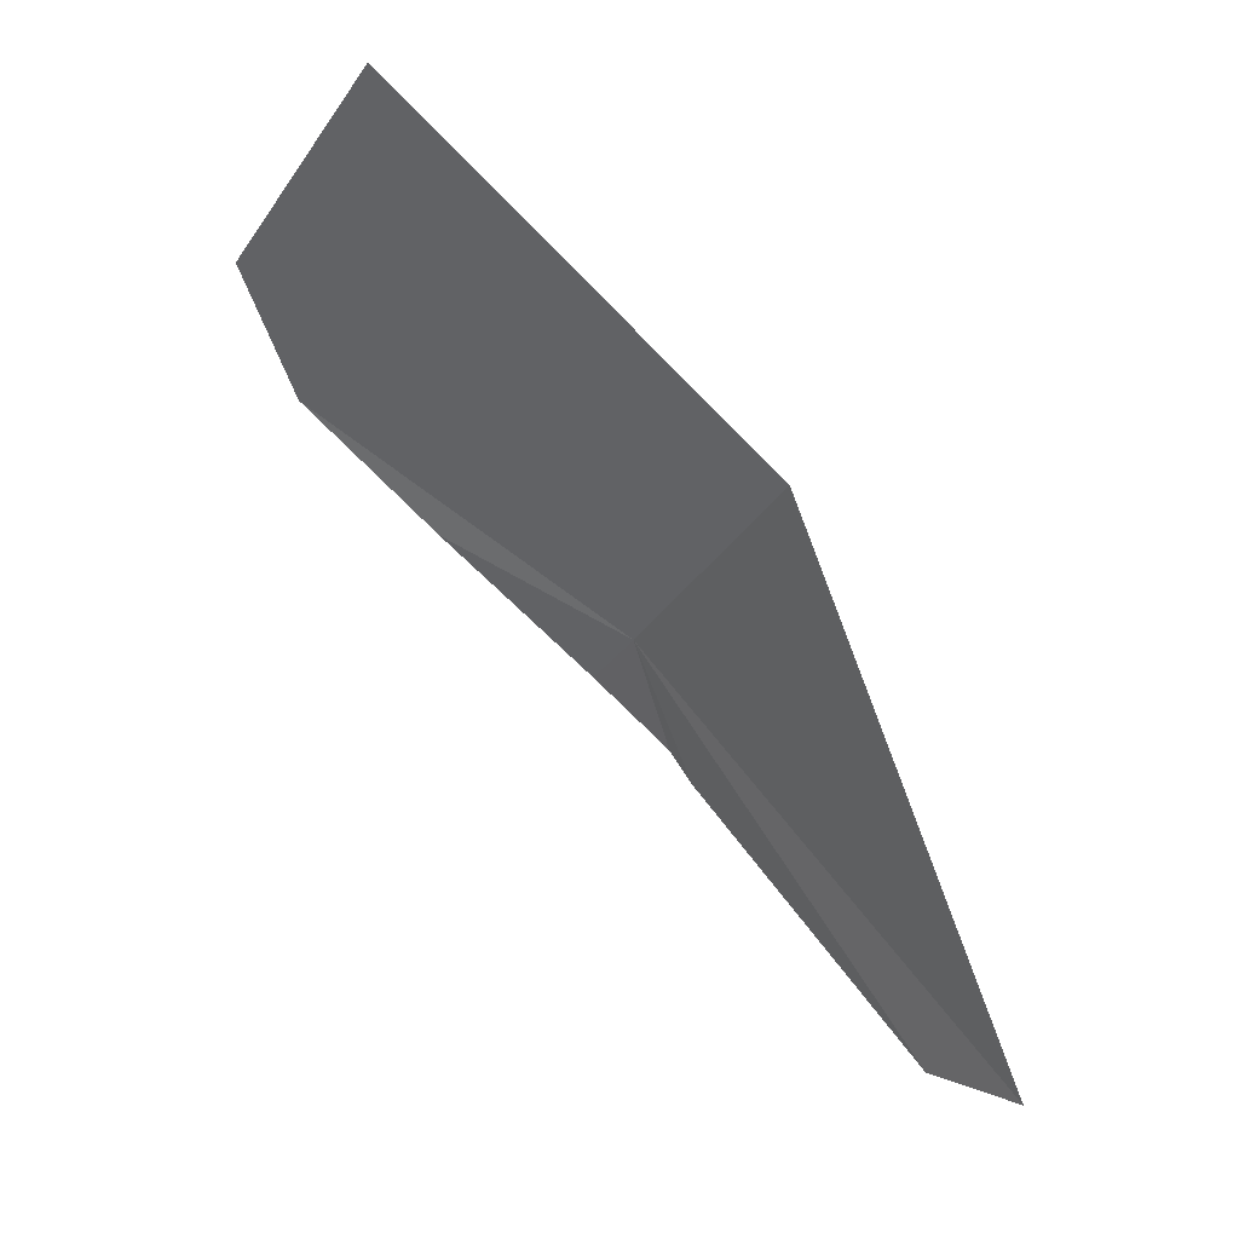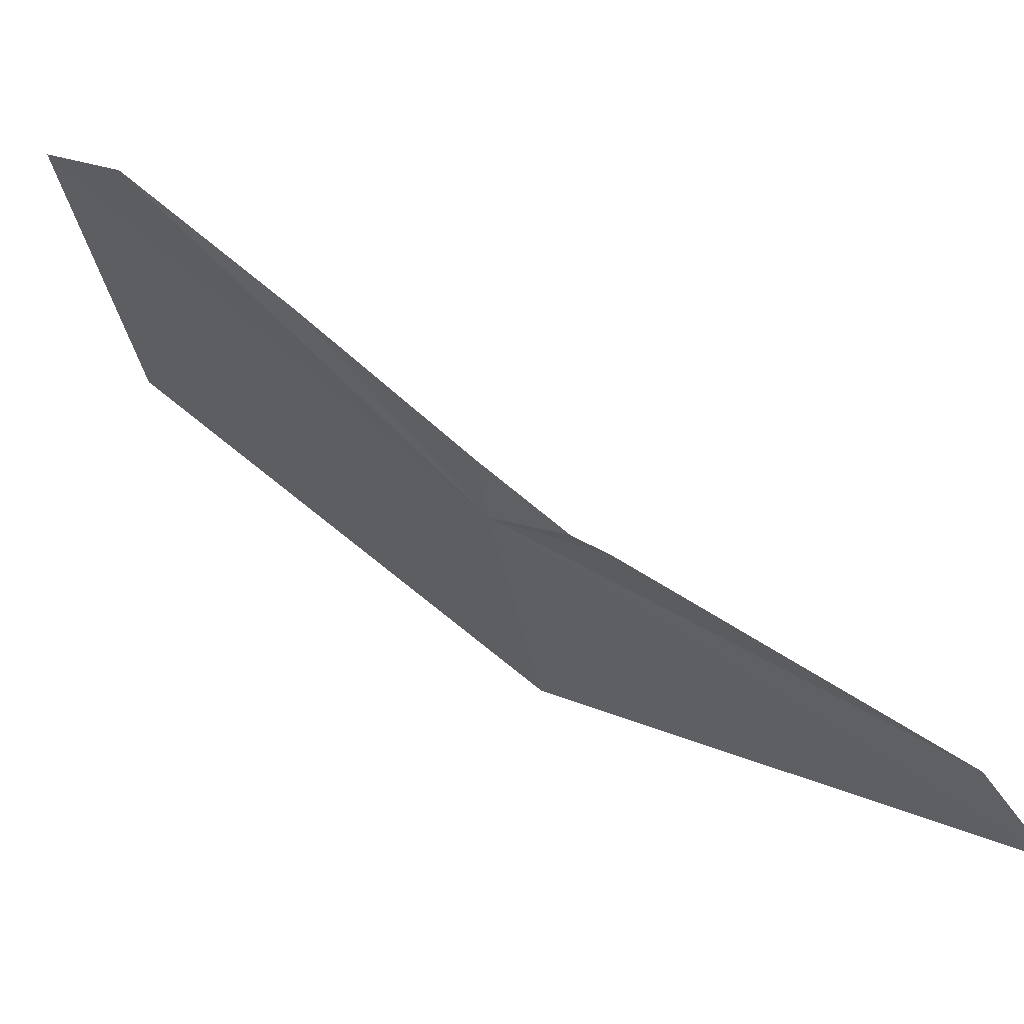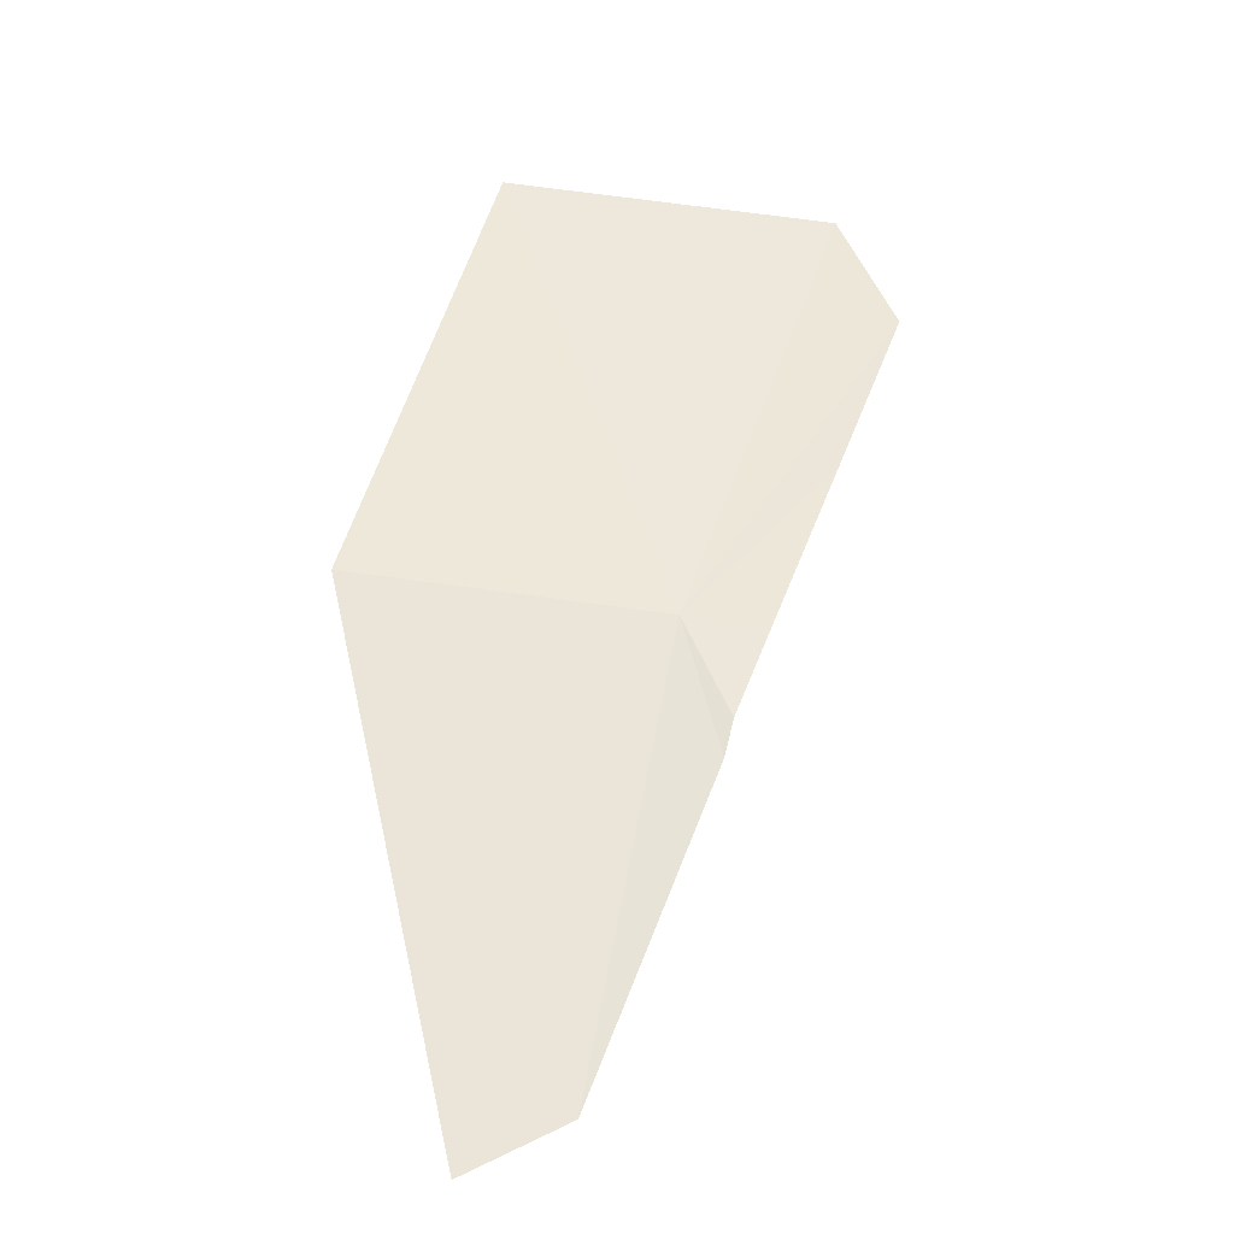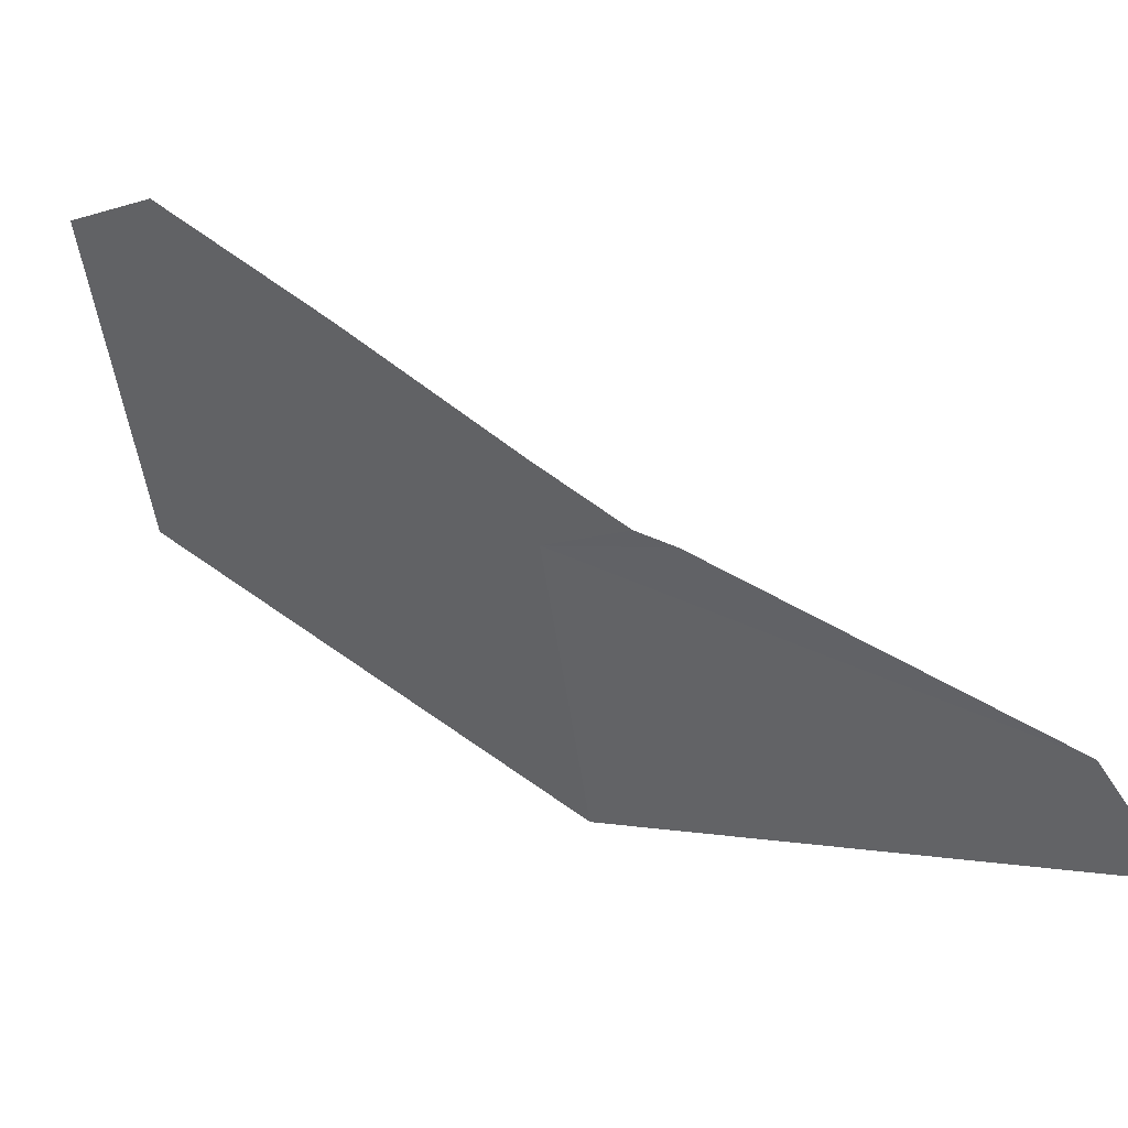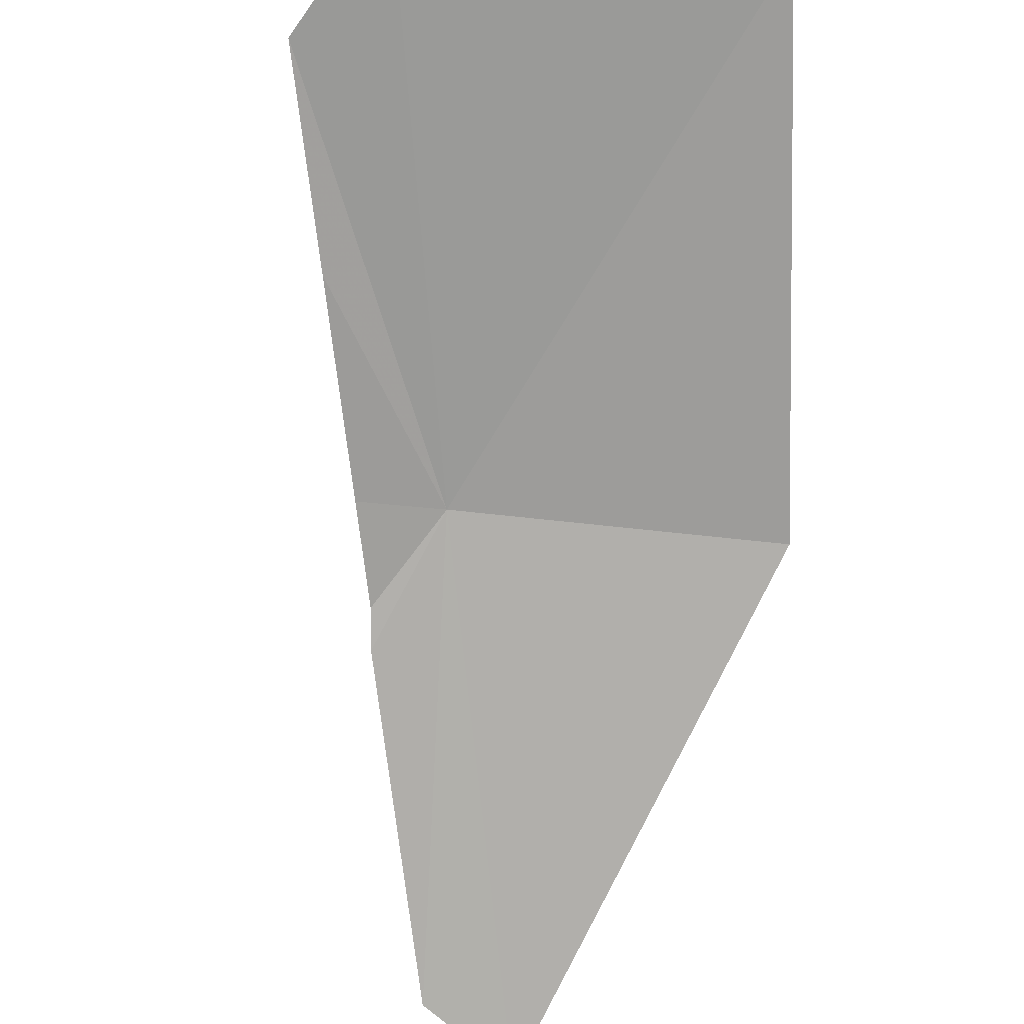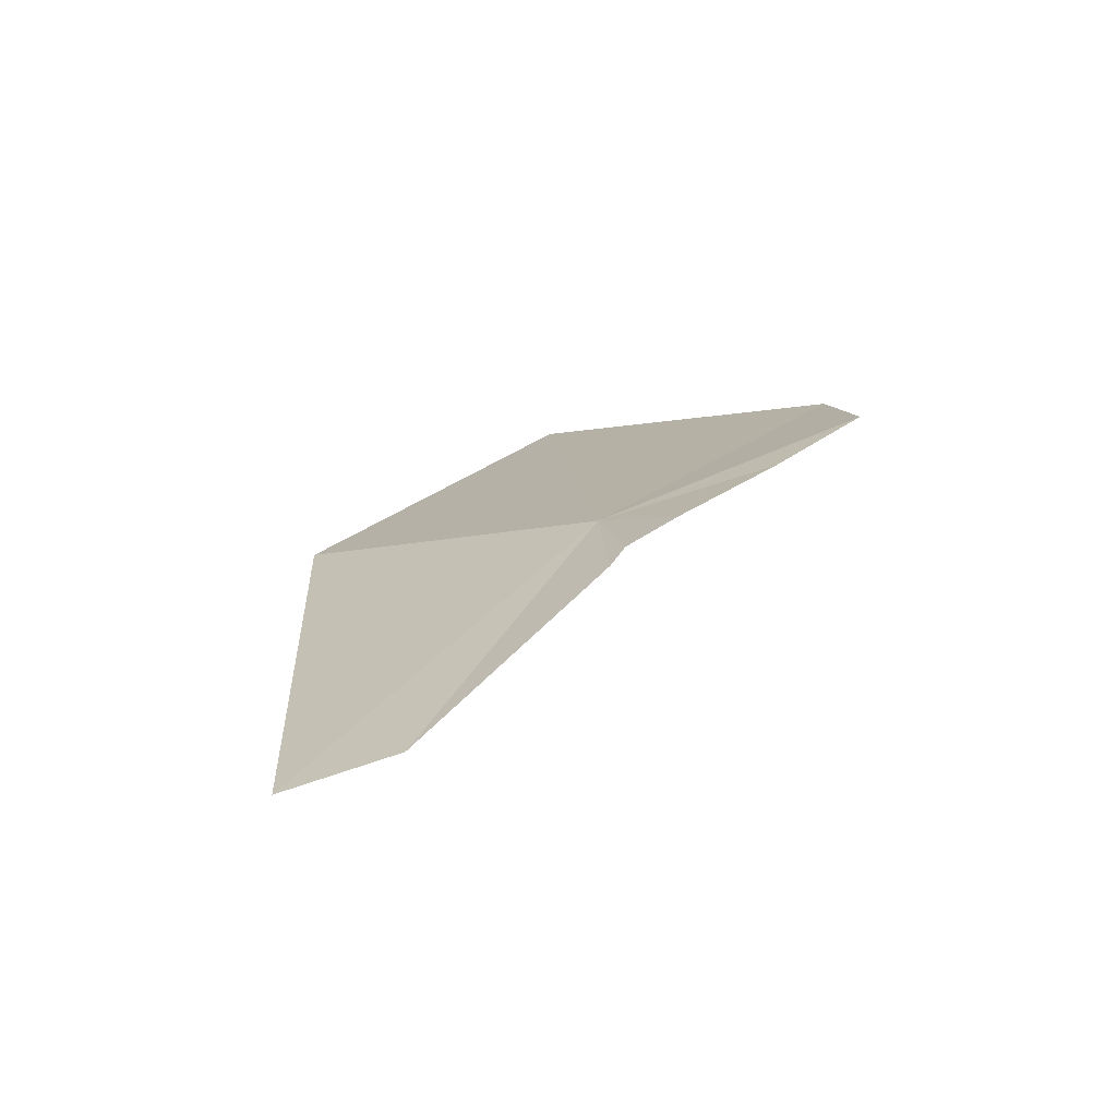
<metadata>
{"format":"obj","ext":"obj","renderer":"f3d","projection":"perspective","resolution":1024,"background":"white","views":[{"elev":-19.1,"azim":-108.2,"up":"+Z"},{"elev":-26.3,"azim":106.3,"up":"+Y"},{"elev":1.9,"azim":7.5,"up":"+Z"},{"elev":-42.7,"azim":105.0,"up":"+Y"},{"elev":69.1,"azim":-168.7,"up":"+Y"},{"elev":-37.0,"azim":26.8,"up":"+Z"}]}
</metadata>
<code>
v 19.64 15.21 4.038
v 19.68 15.26 4.078
v 19.69 15.3 4.122
v 19.65 15.19 4.002
v 19.62 15.13 3.92
v 19.65 15.19 4.012
v 19.66 15.21 4.034
v 19.67 15.32 4.154
v 19.57 15.3 4.166
v 19.55 15.2 4.05
v 19.59 15.12 3.908
f 1 2 3
f 1 5 4
f 1 4 6
f 1 6 7
f 1 7 2
f 1 3 8
f 1 8 9
f 1 9 10
f 1 11 5
f 1 10 11

</code>
